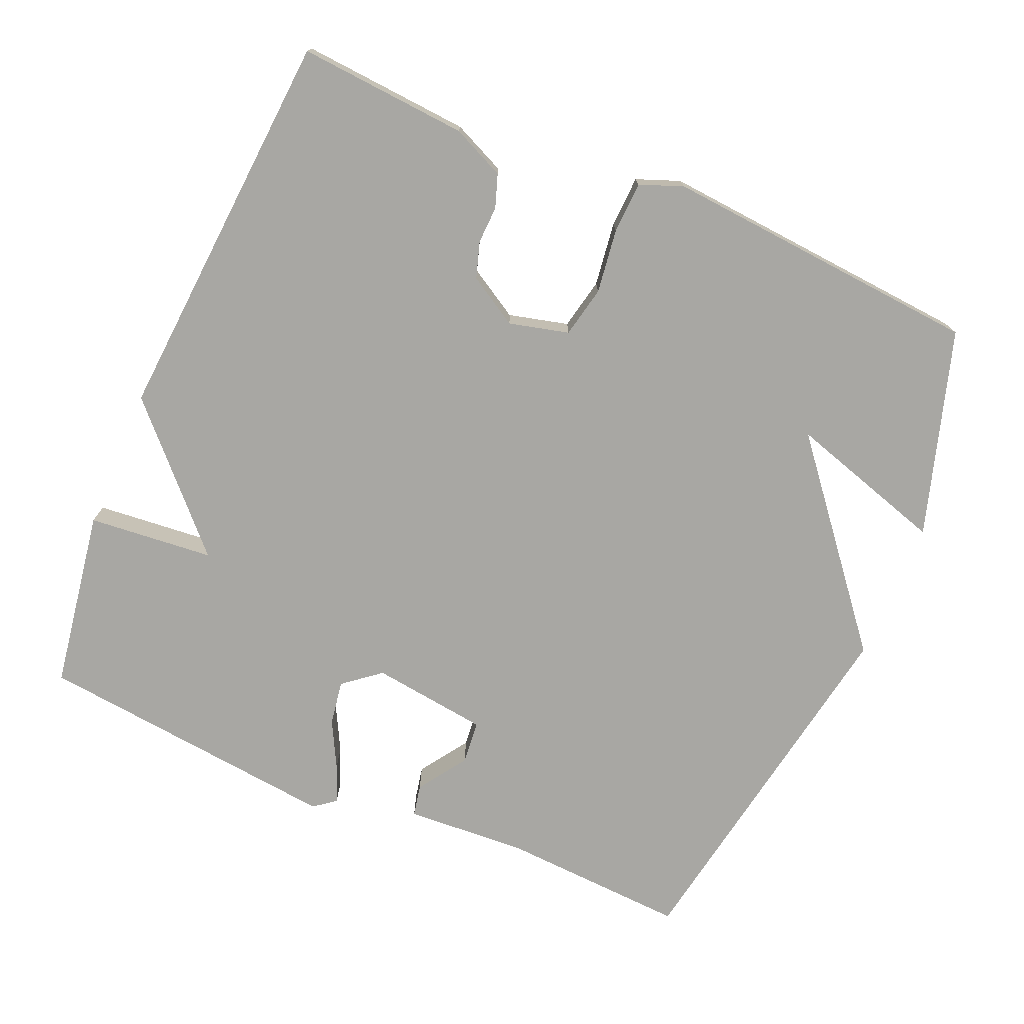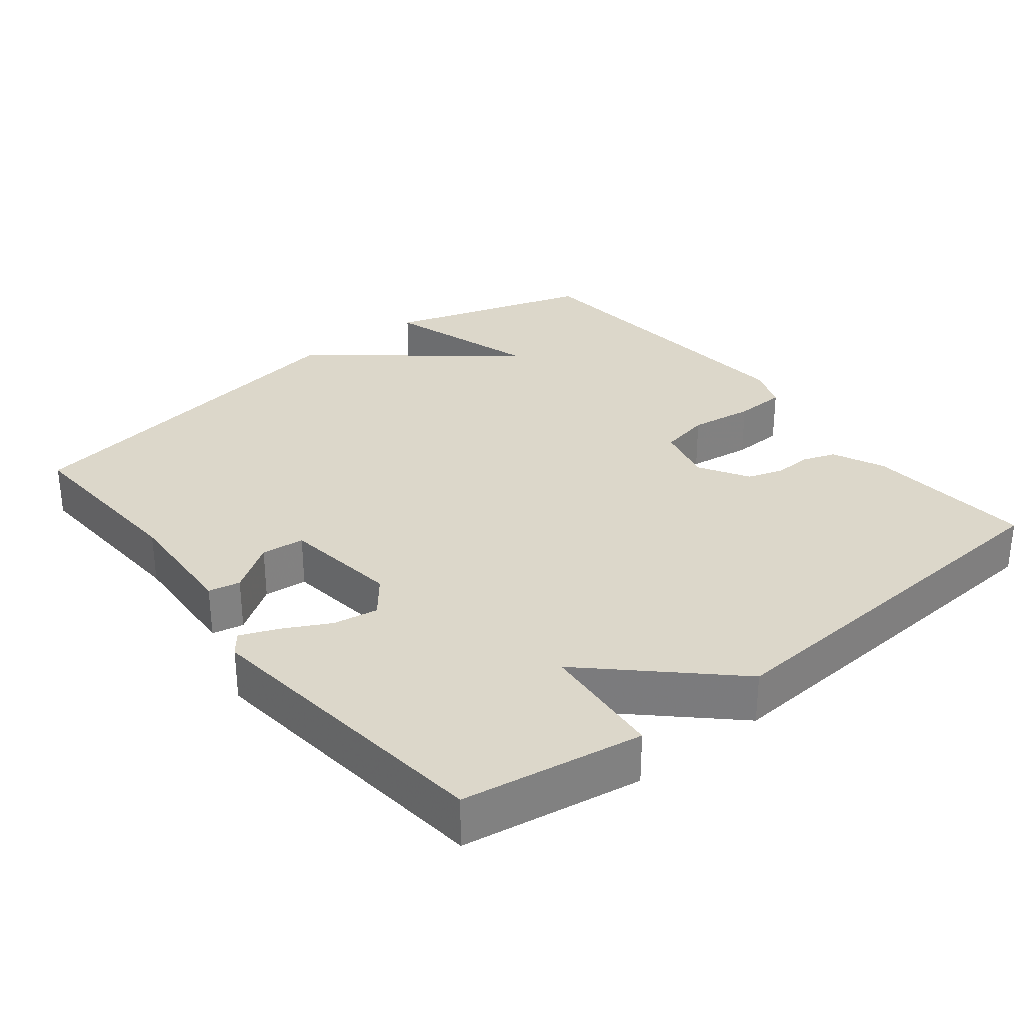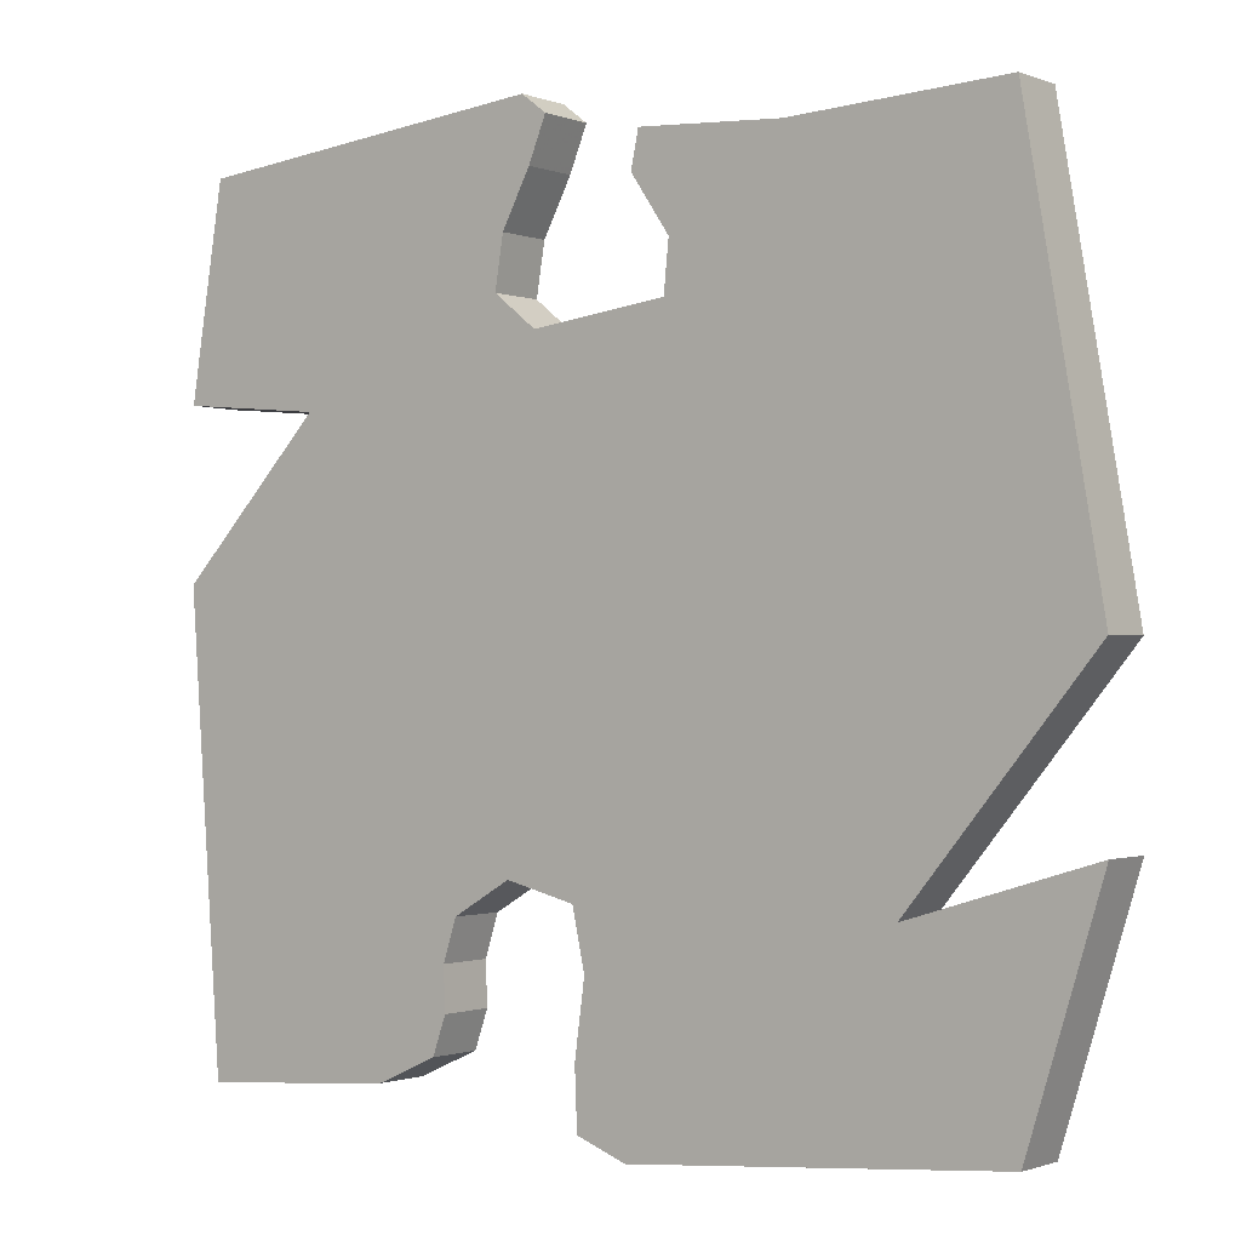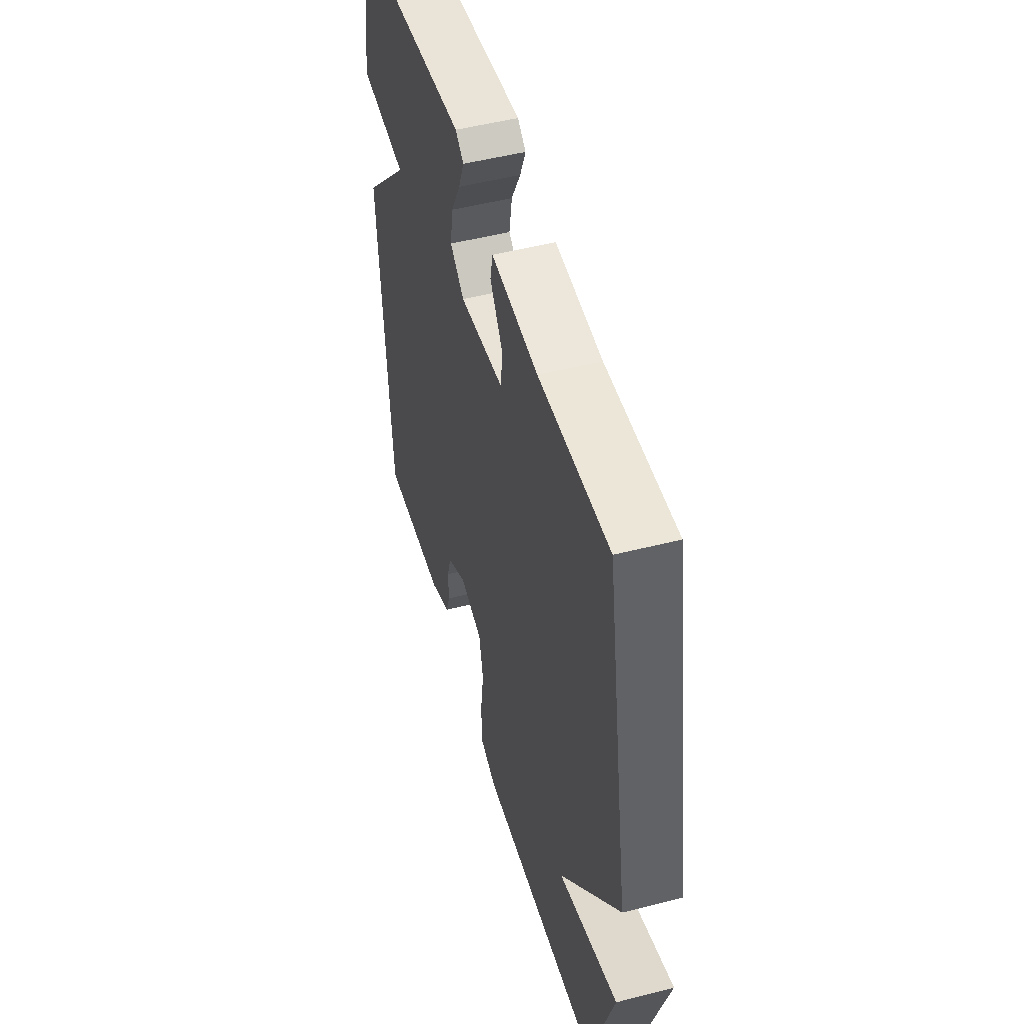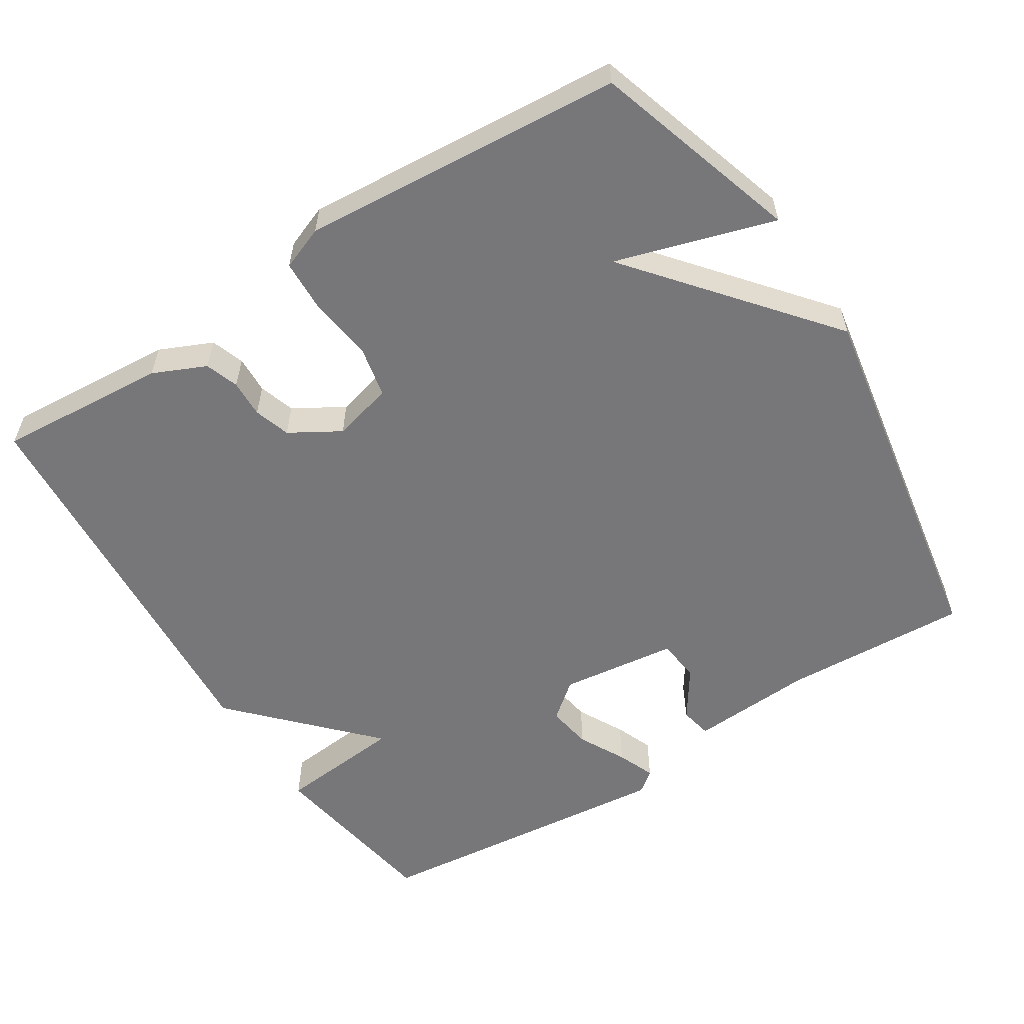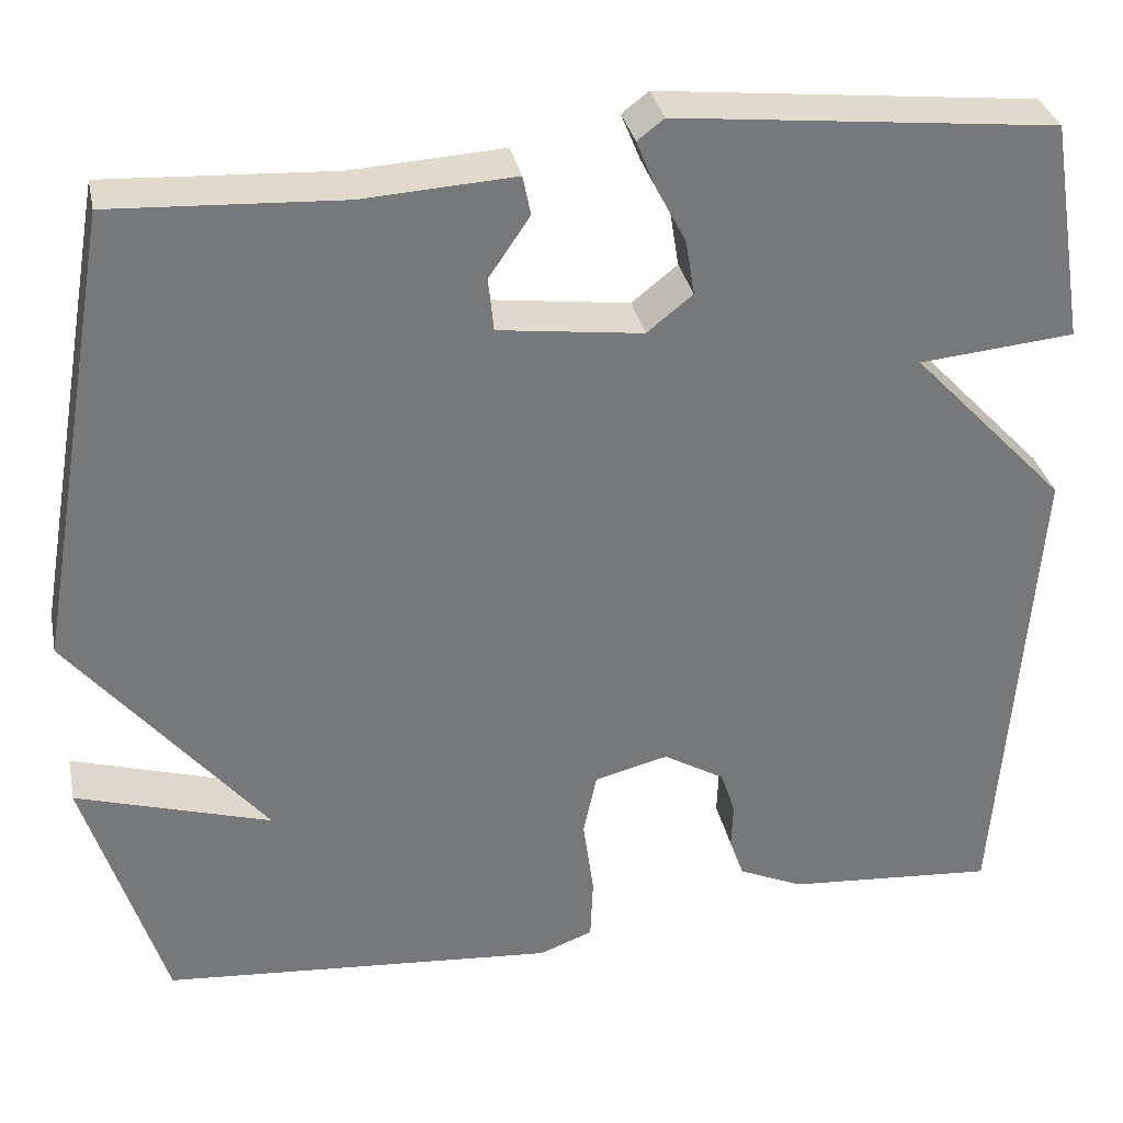
<metadata>
{"format":"obj","ext":"obj","renderer":"f3d","projection":"perspective","resolution":1024,"background":"white","views":[{"elev":-74.5,"azim":156.8,"up":"+Y"},{"elev":30.8,"azim":51.5,"up":"+Y"},{"elev":-1.0,"azim":-143.8,"up":"+Z"},{"elev":50.1,"azim":-105.8,"up":"+Z"},{"elev":-57.2,"azim":-147.4,"up":"+Y"},{"elev":33.0,"azim":-11.6,"up":"+Z"}]}
</metadata>
<code>
v -0.5 0.07 0.5
v -0.243 0.07 0.486
v -0.072 0.07 0.496
v -0.063 0.07 0.452
v -0.109 0.07 0.384
v -0.103 0.07 0.324
v 0.059 0.07 0.303
v 0.11 0.07 0.344
v 0.1 0.07 0.406
v 0.066 0.07 0.471
v 0.045 0.07 0.523
v 0.075 0.07 0.546
v 0.5 0.07 0.5
v 0.54 0.07 0.25
v 0.366 0.07 0.234
v 0.54 0.07 0.05
v 0.5 0.07 -0.5
v 0.265 0.07 -0.482
v 0.192 0.07 -0.449
v 0.176 0.07 -0.403
v 0.178 0.07 -0.351
v 0.162 0.07 -0.301
v 0.093 0.07 -0.26
v 0.01 0.07 -0.281
v -0.005 0.07 -0.352
v 0.007 0.07 -0.441
v 0.004 0.07 -0.513
v -0.056 0.07 -0.536
v -0.5 0.07 -0.5
v -0.589 0.07 -0.214
v -0.37 0.07 -0.281
v -0.589 0.07 -0.014
v -0.5 0 0.5
v -0.243 0 0.486
v -0.072 0 0.496
v -0.063 0 0.452
v -0.109 0 0.384
v -0.103 0 0.324
v 0.059 0 0.303
v 0.11 0 0.344
v 0.1 0 0.406
v 0.066 0 0.471
v 0.045 0 0.523
v 0.075 0 0.546
v 0.5 0 0.5
v 0.54 0 0.25
v 0.366 0 0.234
v 0.54 0 0.05
v 0.5 0 -0.5
v 0.265 0 -0.482
v 0.192 0 -0.449
v 0.176 0 -0.403
v 0.178 0 -0.351
v 0.162 0 -0.301
v 0.093 0 -0.26
v 0.01 0 -0.281
v -0.005 0 -0.352
v 0.007 0 -0.441
v 0.004 0 -0.513
v -0.056 0 -0.536
v -0.5 0 -0.5
v -0.589 0 -0.214
v -0.37 0 -0.281
v -0.589 0 -0.014
f 31 32 1 2
f 29 30 31
f 28 29 31
f 27 28 31
f 26 27 31
f 25 26 31 2
f 24 25 2
f 23 24 2
f 22 23 2
f 19 20 21
f 18 19 21
f 17 18 21
f 16 17 21
f 15 16 21
f 15 21 22
f 13 14 15
f 12 13 15
f 11 12 15
f 10 11 15
f 9 10 15
f 8 9 15
f 7 8 15 22
f 6 7 22
f 2 3 4 5
f 2 5 6
f 2 6 22
f 34 33 64 63
f 63 62 61
f 63 61 60
f 63 60 59
f 63 59 58
f 34 63 58 57
f 34 57 56
f 34 56 55
f 34 55 54
f 53 52 51
f 53 51 50
f 53 50 49
f 53 49 48
f 53 48 47
f 54 53 47
f 47 46 45
f 47 45 44
f 47 44 43
f 47 43 42
f 47 42 41
f 47 41 40
f 54 47 40 39
f 54 39 38
f 37 36 35 34
f 38 37 34
f 54 38 34
f 1 33 34 2
f 2 34 35 3
f 3 35 36 4
f 4 36 37 5
f 5 37 38 6
f 6 38 39 7
f 7 39 40 8
f 8 40 41 9
f 9 41 42 10
f 10 42 43 11
f 11 43 44 12
f 12 44 45 13
f 13 45 46 14
f 14 46 47 15
f 15 47 48 16
f 16 48 49 17
f 17 49 50 18
f 18 50 51 19
f 19 51 52 20
f 20 52 53 21
f 21 53 54 22
f 22 54 55 23
f 23 55 56 24
f 24 56 57 25
f 25 57 58 26
f 26 58 59 27
f 27 59 60 28
f 28 60 61 29
f 29 61 62 30
f 30 62 63 31
f 31 63 64 32
f 32 64 33 1

</code>
